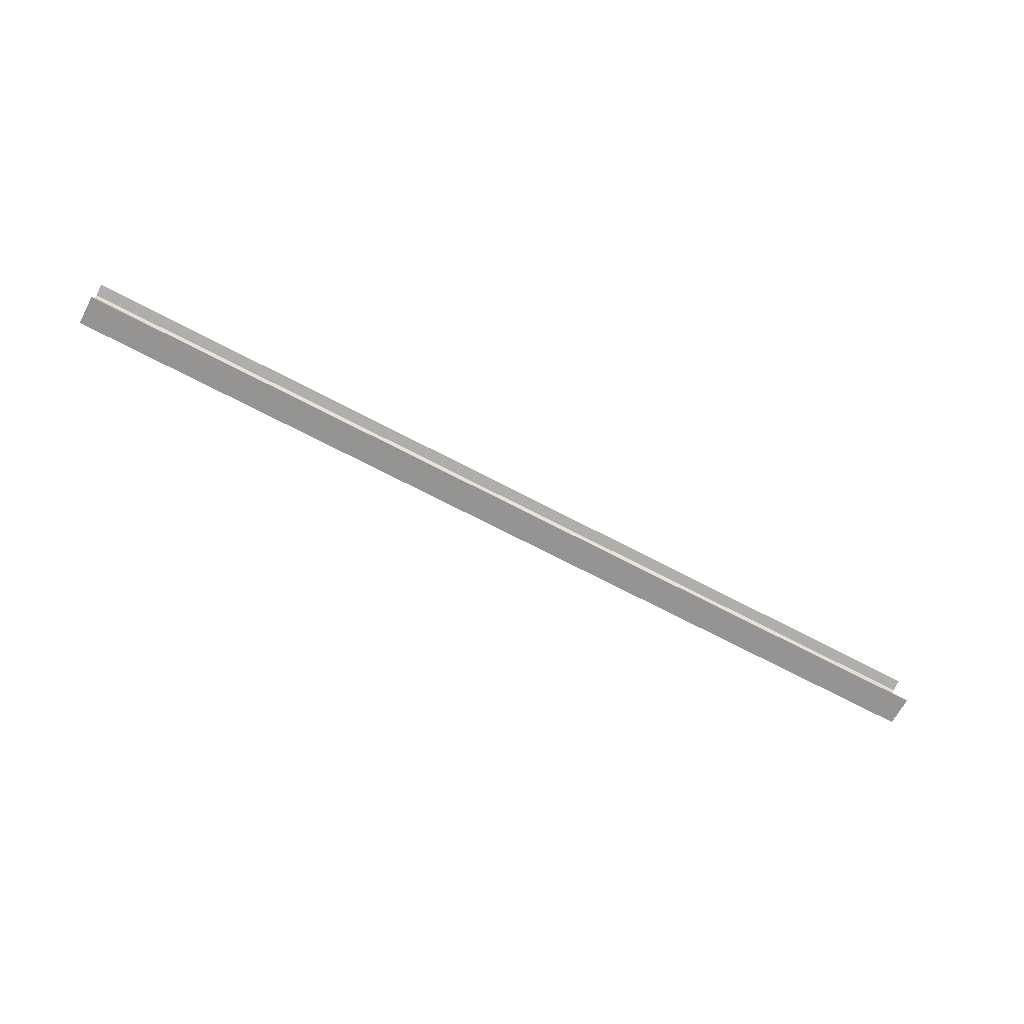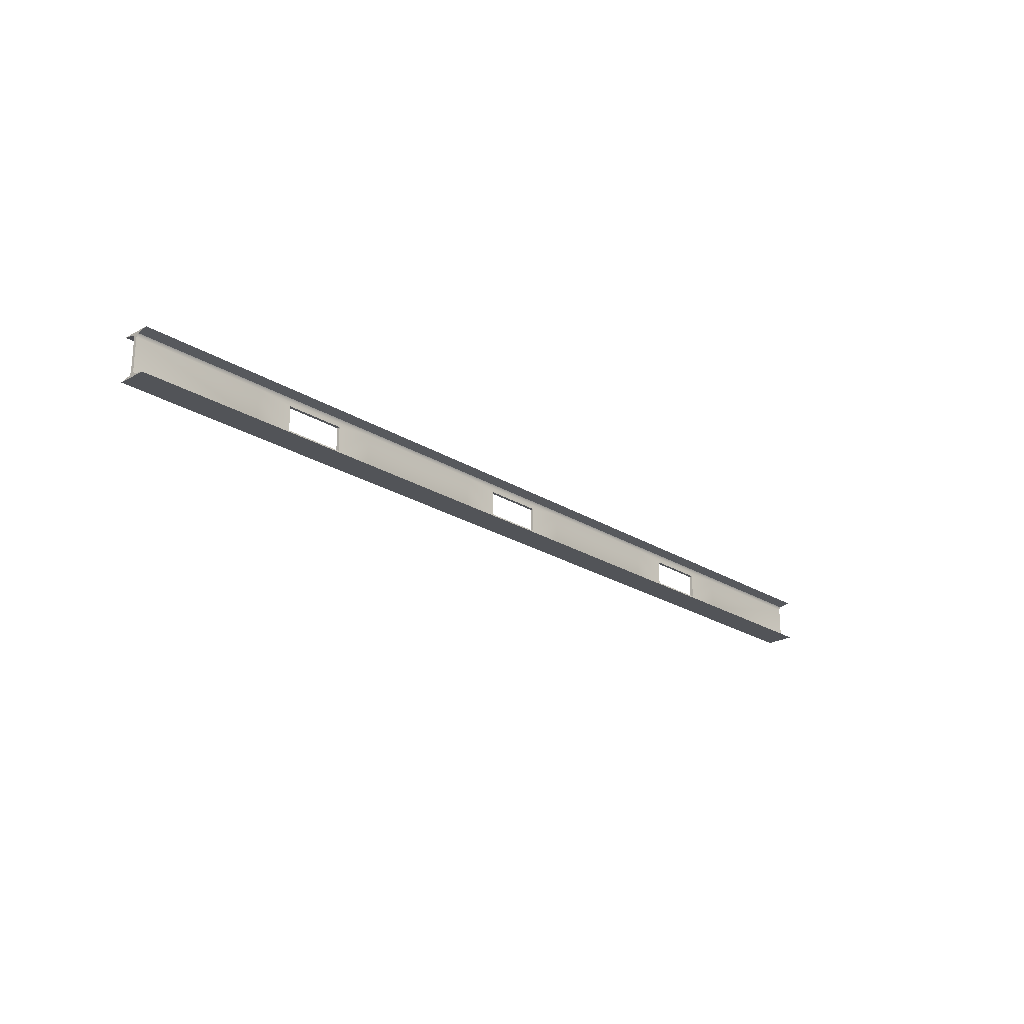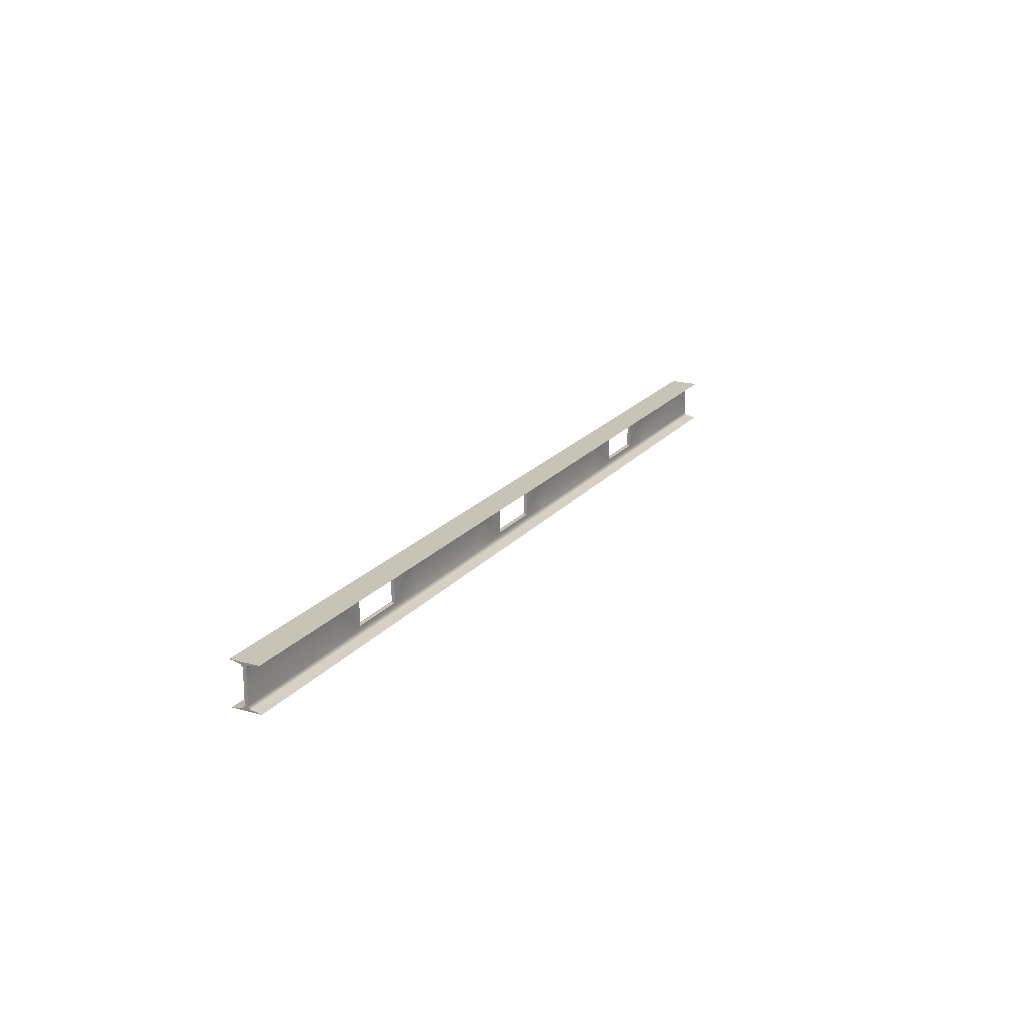
<metadata>
{"format":"obj","ext":"obj","renderer":"f3d","projection":"perspective","resolution":1024,"background":"white","views":[{"elev":-67.2,"azim":151.8,"up":"+Y"},{"elev":-23.2,"azim":-46.6,"up":"+Y"},{"elev":19.8,"azim":-62.7,"up":"+Y"}]}
</metadata>
<code>
o steelbeams
v -14.19 0.8414 0.04957
v 14.19 0.8414 0.04957
v -14.19 1.841 0.04957
v 14.19 1.841 0.04957
v -14.19 1.841 -0.04957
v 14.19 1.841 -0.04957
v -14.19 0.8414 -0.04957
v 14.19 0.8414 -0.04957
v -14.19 1.928 0.1073
v 14.19 1.928 0.1073
v 14.19 1.928 -0.1073
v -14.19 1.928 -0.1073
v -14.19 0.7547 -0.1073
v 14.19 0.7547 -0.1073
v 14.19 0.7547 0.1073
v -14.19 0.7547 0.1073
v -14.19 1.997 0.4468
v 14.19 1.997 0.4468
v 14.19 1.997 -0.4468
v -14.19 1.997 -0.4468
v -14.19 0.6854 -0.4468
v 14.19 0.6854 -0.4468
v 14.19 0.6854 0.4468
v -14.19 0.6854 0.4468
v 10.13 1.997 -0.4468
v 10.13 1.928 -0.1073
v 10.13 1.841 -0.04957
v 10.13 0.8414 -0.04957
v 10.13 0.7547 -0.1073
v 10.13 0.6854 -0.4468
v 10.13 0.6854 0.4468
v 10.13 0.7547 0.1073
v 10.13 0.8414 0.04957
v 10.13 1.841 0.04957
v 10.13 1.928 0.1073
v 10.13 1.997 0.4468
v 6.081 1.997 -0.4468
v 6.081 1.928 -0.1073
v 6.081 1.841 -0.04957
v 6.081 0.8414 -0.04957
v 6.081 0.7547 -0.1073
v 6.081 0.6854 -0.4468
v 6.081 0.6854 0.4468
v 6.081 0.7547 0.1073
v 6.081 0.8414 0.04957
v 6.081 1.841 0.04957
v 6.081 1.928 0.1073
v 6.081 1.997 0.4468
v 2.027 1.997 -0.4468
v 2.027 1.928 -0.1073
v 2.027 1.841 -0.04957
v 2.027 0.8414 -0.04957
v 2.027 0.7547 -0.1073
v 2.027 0.6854 -0.4468
v 2.027 0.6854 0.4468
v 2.027 0.7547 0.1073
v 2.027 0.8414 0.04957
v 2.027 1.841 0.04957
v 2.027 1.928 0.1073
v 2.027 1.997 0.4468
v -2.027 1.997 -0.4468
v -2.027 1.928 -0.1073
v -2.027 1.841 -0.04957
v -2.027 0.8414 -0.04957
v -2.027 0.7547 -0.1073
v -2.027 0.6854 -0.4468
v -2.027 0.6854 0.4468
v -2.027 0.7547 0.1073
v -2.027 0.8414 0.04957
v -2.027 1.841 0.04957
v -2.027 1.928 0.1073
v -2.027 1.997 0.4468
v -6.081 1.997 -0.4468
v -6.081 1.928 -0.1073
v -6.081 1.841 -0.04957
v -6.081 0.8414 -0.04957
v -6.081 0.7547 -0.1073
v -6.081 0.6854 -0.4468
v -6.081 0.6854 0.4468
v -6.081 0.7547 0.1073
v -6.081 0.8414 0.04957
v -6.081 1.841 0.04957
v -6.081 1.928 0.1073
v -6.081 1.997 0.4468
v -10.13 1.997 -0.4468
v -10.13 1.928 -0.1073
v -10.13 1.841 -0.04957
v -10.13 0.8414 -0.04957
v -10.13 0.7547 -0.1073
v -10.13 0.6854 -0.4468
v -10.13 0.6854 0.4468
v -10.13 0.7547 0.1073
v -10.13 0.8414 0.04957
v -10.13 1.841 0.04957
v -10.13 1.928 0.1073
v -10.13 1.997 0.4468
v 7.2 1.712 -0.04957
v 7.2 0.9706 -0.04957
v 9.016 1.712 -0.04957
v 9.016 0.9706 -0.04957
v 7.2 0.9706 0.04957
v 7.2 1.712 0.04957
v 9.016 0.9706 0.04957
v 9.016 1.712 0.04957
v -0.908 1.712 -0.04957
v -0.908 0.9706 -0.04957
v 0.908 1.712 -0.04957
v 0.908 0.9706 -0.04957
v -0.908 0.9706 0.04957
v -0.908 1.712 0.04957
v 0.908 0.9706 0.04957
v 0.908 1.712 0.04957
v -9.016 1.712 -0.04957
v -9.016 0.9706 -0.04957
v -7.2 1.712 -0.04957
v -7.2 0.9706 -0.04957
v -9.016 0.9706 0.04957
v -9.016 1.712 0.04957
v -7.2 0.9706 0.04957
v -7.2 1.712 0.04957
f 93 3 1
f 96 20 17
f 87 7 5
f 90 24 21
f 8 4 2
f 1 5 7
f 94 9 3
f 6 10 4
f 5 86 87
f 3 12 5
f 88 13 7
f 2 14 8
f 1 92 93
f 7 16 1
f 95 17 9
f 11 18 10
f 12 85 86
f 9 20 12
f 89 21 13
f 15 22 14
f 16 91 92
f 16 21 24
f 26 19 11
f 27 11 6
f 27 8 28
f 28 14 29
f 29 22 30
f 30 23 31
f 32 23 15
f 33 15 2
f 33 4 34
f 34 10 35
f 35 18 36
f 36 19 25
f 38 25 26
f 39 26 27
f 40 29 41
f 41 30 42
f 42 31 43
f 44 31 32
f 45 32 33
f 46 35 47
f 47 36 48
f 48 25 37
f 50 37 38
f 51 38 39
f 51 40 52
f 52 41 53
f 53 42 54
f 54 43 55
f 56 43 44
f 57 44 45
f 57 46 58
f 58 47 59
f 59 48 60
f 60 37 49
f 62 49 50
f 63 50 51
f 64 53 65
f 65 54 66
f 66 55 67
f 68 55 56
f 69 56 57
f 70 59 71
f 71 60 72
f 72 49 61
f 74 61 62
f 75 62 63
f 75 64 76
f 76 65 77
f 77 66 78
f 78 67 79
f 80 67 68
f 81 68 69
f 81 70 82
f 82 71 83
f 83 72 84
f 84 61 73
f 86 73 74
f 87 74 75
f 88 77 89
f 89 78 90
f 90 79 91
f 92 79 80
f 93 80 81
f 94 83 95
f 95 84 96
f 96 73 85
f 39 98 40
f 27 97 39
f 27 100 99
f 28 98 100
f 46 101 102
f 33 101 45
f 34 103 33
f 34 102 104
f 63 106 64
f 51 105 63
f 51 108 107
f 64 108 52
f 70 109 110
f 57 109 69
f 58 111 57
f 70 112 58
f 87 114 88
f 87 115 113
f 75 116 115
f 88 116 76
f 94 117 118
f 93 119 117
f 82 119 81
f 94 120 82
f 99 102 97
f 97 101 98
f 98 103 100
f 100 104 99
f 108 112 107
f 108 109 111
f 105 109 106
f 107 110 105
f 113 117 114
f 115 118 113
f 116 120 115
f 114 119 116
f 93 94 3
f 96 85 20
f 87 88 7
f 90 91 24
f 8 6 4
f 1 3 5
f 94 95 9
f 6 11 10
f 5 12 86
f 3 9 12
f 88 89 13
f 2 15 14
f 1 16 92
f 7 13 16
f 95 96 17
f 11 19 18
f 12 20 85
f 9 17 20
f 89 90 21
f 15 23 22
f 16 24 91
f 16 13 21
f 26 25 19
f 27 26 11
f 27 6 8
f 28 8 14
f 29 14 22
f 30 22 23
f 32 31 23
f 33 32 15
f 33 2 4
f 34 4 10
f 35 10 18
f 36 18 19
f 38 37 25
f 39 38 26
f 40 28 29
f 41 29 30
f 42 30 31
f 44 43 31
f 45 44 32
f 46 34 35
f 47 35 36
f 48 36 25
f 50 49 37
f 51 50 38
f 51 39 40
f 52 40 41
f 53 41 42
f 54 42 43
f 56 55 43
f 57 56 44
f 57 45 46
f 58 46 47
f 59 47 48
f 60 48 37
f 62 61 49
f 63 62 50
f 64 52 53
f 65 53 54
f 66 54 55
f 68 67 55
f 69 68 56
f 70 58 59
f 71 59 60
f 72 60 49
f 74 73 61
f 75 74 62
f 75 63 64
f 76 64 65
f 77 65 66
f 78 66 67
f 80 79 67
f 81 80 68
f 81 69 70
f 82 70 71
f 83 71 72
f 84 72 61
f 86 85 73
f 87 86 74
f 88 76 77
f 89 77 78
f 90 78 79
f 92 91 79
f 93 92 80
f 94 82 83
f 95 83 84
f 96 84 73
f 39 97 98
f 27 99 97
f 27 28 100
f 28 40 98
f 46 45 101
f 33 103 101
f 34 104 103
f 34 46 102
f 63 105 106
f 51 107 105
f 51 52 108
f 64 106 108
f 70 69 109
f 57 111 109
f 58 112 111
f 70 110 112
f 87 113 114
f 87 75 115
f 75 76 116
f 88 114 116
f 94 93 117
f 93 81 119
f 82 120 119
f 94 118 120
f 99 104 102
f 97 102 101
f 98 101 103
f 100 103 104
f 108 111 112
f 108 106 109
f 105 110 109
f 107 112 110
f 113 118 117
f 115 120 118
f 116 119 120
f 114 117 119

</code>
